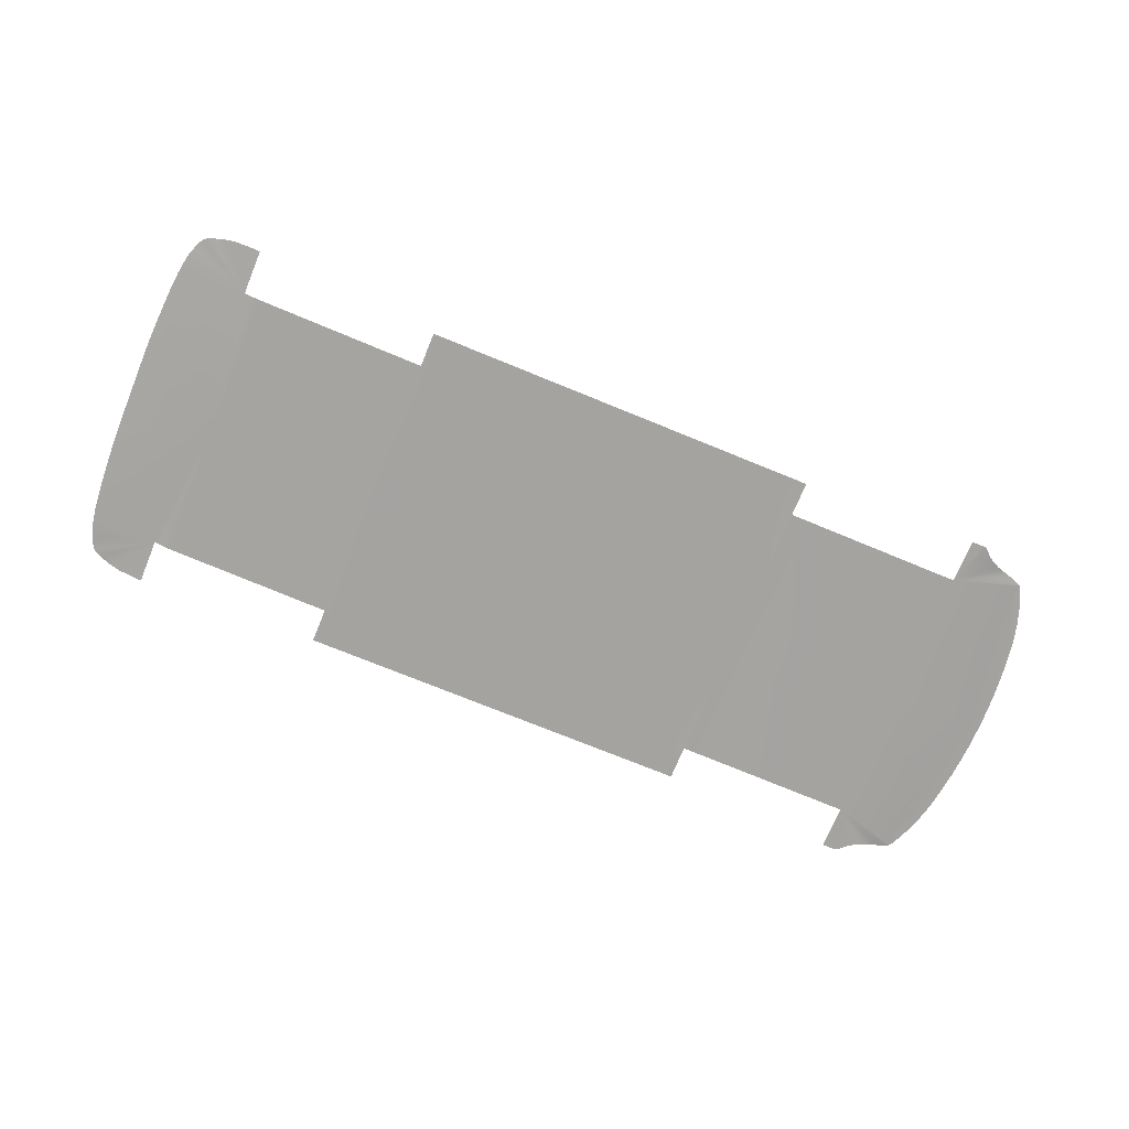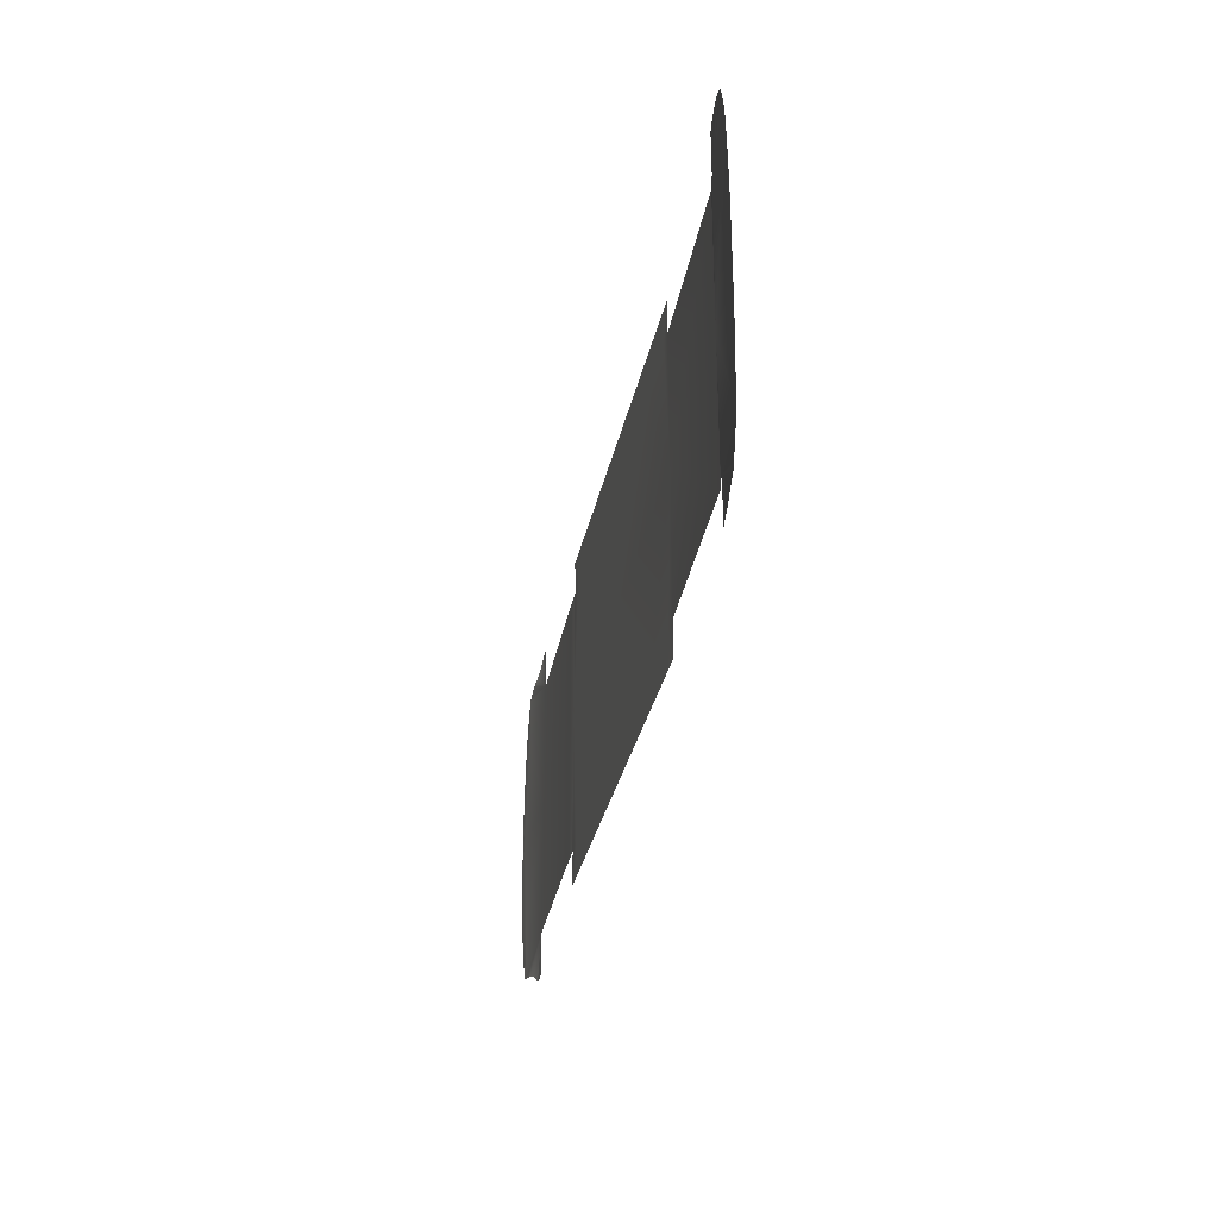
<metadata>
{"format":"obj","ext":"obj","renderer":"f3d","projection":"perspective","resolution":1024,"background":"white","views":[{"elev":-72.9,"azim":-22.3,"up":"+Y"},{"elev":-32.3,"azim":-101.6,"up":"+Z"}]}
</metadata>
<code>
v  -246.8 -39.41 102.1
v  -250.1 -39.05 101
v  -224.5 -42.43 78.87
v  -254 -38.77 99.6
v  -238.5 -40.51 103.9
v  -242.6 -39.96 103.2
v  -229.3 -41.61 104.2
v  -233.9 -41.06 104
v  -224.5 -42.43 104.2
v  -221.5 -42.94 78.87
v  -215.6 -44.29 0
v  -215.6 -44.29 78.88
v  -222.7 -42.71 78.87
v  240.1 -47.71 94.6
v  215.6 -49.68 78.89
v  243.7 -47.36 93.73
v  237 -48.06 95.65
v  233 -48.66 97.56
v  229.5 -49.06 99.8
v  227 -49.35 101.9
v  225 -49.58 103.5
v  224.1 -49.68 104.2
v  253.8 -47.36 59.95
v  215.6 -49.68 0
v  263.8 -47.36 0
v  266 -47.28 55.09
v  266.4 -47.28 52.81
v  263.1 -47.28 67.59
v  264.2 -47.28 63.26
v  260.1 -47.28 76.48
v  260.8 -47.28 74.42
v  254.6 -47.28 89.01
v  255.3 -47.28 87.47
v  259.2 -47.28 78.79
v  254.2 -47.28 89.49
v  247 -47.31 92.71
v  250.2 -47.29 91.57
v  252.6 -47.28 90.72
v  253.2 -47.28 90.35
v  253.8 -47.28 89.98
v  222.8 -49.68 104.2
v  219.2 -49.68 104.2
v  268.4 -47.28 38.78
v  269.1 -47.28 32.91
v  269.6 -47.28 27.22
v  270.1 -47.28 21.54
v  270.3 -47.28 16.67
v  270.7 -47.28 7.588
v  270.6 -47.2 12.05
v  122.9 -47.59 78.91
v  123 -47.47 0
v  115.7 -47.59 78.91
v  114.4 -47.59 78.91
v  112.3 -47.59 78.91
v  112.3 -47.47 0
v  101.7 -47.36 98.79
v  102.2 -47.36 78.89
v  102.2 -47.36 98.79
v  106.7 -47.36 98.79
v  106.7 -47.36 78.9
v  63.85 -47.36 98.79
v  72.36 -47.36 78.89
v  72.36 -47.36 98.79
v  37.14 -47.36 98.79
v  37.14 -47.36 78.89
v  46.24 -47.36 98.79
v  28.3 -47.36 98.79
v  1.44 -47.36 78.89
v  19.47 -47.36 78.89
v  10.46 -47.36 98.79
v  19.47 -47.36 98.79
v  -17.86 -47.36 78.89
v  -8.21 -47.36 98.79
v  1.44 -47.36 98.79
v  86.47 -47.36 78.89
v  97.84 -47.36 78.89
v  92.15 -47.36 98.79
v  97.84 -47.36 98.79
v  79.41 -47.36 98.79
v  101.7 -47.36 78.89
v  -31.17 -47.36 78.89
v  -31.17 -47.36 98.79
v  -17.86 -47.36 98.79
v  -58.44 -47.36 98.79
v  -58.44 -47.36 78.89
v  -51.61 -47.36 98.79
v  -77.68 -47.36 98.79
v  -77.68 -47.36 78.89
v  -71.27 -47.36 98.79
v  -37.97 -47.36 78.89
v  -37.97 -47.36 98.79
v  -94.15 -47.36 98.79
v  -94.15 -47.36 78.89
v  -88.66 -47.36 98.79
v  -98.72 -47.36 98.79
v  1.44 -47.36 0
v  55.34 -47.36 78.89
v  -118 -47.36 0
v  -109.5 -47.36 78.89
v  -118 -47.36 78.89
v  -114.4 -47.34 98.79
v  -110.8 -47.36 98.79
v  -107.9 -47.34 98.79
v  -109.5 -47.36 98.79
v  112.4 -47.36 98.79
v  267.7 -47.28 44.65
v  267 -47.28 48.73
v  -261.1 -38.31 87.84
v  -261.7 -38.31 84.86
v  -262.4 -38.31 82.13
v  -263 -38.31 78.24
v  -263.5 -38.31 75.31
v  -263.9 -38.31 70.92
v  -264.3 -38.31 66.99
v  -264.7 -38.31 62.39
v  -264.9 -38.31 58.86
v  -265.2 -38.31 54.9
v  -265.4 -38.31 49.95
v  -265.8 -38.31 43.27
v  -266.1 -38.31 36.17
v  -266.3 -38.31 29.95
v  -266.4 -38.31 22.59
v  -266.4 -38.31 15.77
v  -266.4 -38.31 8.397
v  -266.4 -38.31 0
v  -259.5 -38.31 91.95
v  -258.3 -38.31 94.81
v  -254.9 -38.68 99.05
v  -255.9 -38.58 98.39
v  -257.1 -38.43 96.9
v  270.7 -47.28 0
v  270.7 -47.28 3.754
v  215.6 -49.68 104.2
v  256.2 -47.28 85.72
v  257.2 -47.28 83.41
v  261.6 -47.28 72.03
v  258.2 -47.28 81.1
v  265.2 -47.28 59.24
v  268.2 -47.28 40.78
v  -118 -47.36 98.79
v  -103.3 -47.36 98.79
v  -83.17 -47.36 98.79
v  -64.85 -47.36 98.79
v  -45 -47.36 98.79
v  55.34 -47.36 98.79
v  86.47 -47.36 98.79
v  -246.8 -39.41 -102.1
v  -224.5 -42.43 -78.87
v  -250.1 -39.05 -101
v  -254 -38.77 -99.6
v  -238.5 -40.51 -103.9
v  -242.6 -39.96 -103.2
v  -229.3 -41.61 -104.2
v  -224.5 -42.43 -104.2
v  -221.5 -42.94 -78.87
v  -215.6 -44.29 -78.88
v  -222.7 -42.71 -78.87
v  240.1 -47.71 -94.6
v  243.7 -47.36 -93.73
v  215.6 -49.68 -78.89
v  237 -48.06 -95.65
v  233 -48.66 -97.56
v  229.5 -49.06 -99.8
v  227 -49.35 -101.9
v  225 -49.58 -103.5
v  224.1 -49.68 -104.2
v  253.8 -47.36 -59.95
v  266 -47.28 -55.09
v  266.4 -47.28 -52.81
v  263.1 -47.28 -67.59
v  264.2 -47.28 -63.26
v  260.1 -47.28 -76.48
v  260.8 -47.28 -74.42
v  254.6 -47.28 -89.01
v  255.3 -47.28 -87.47
v  259.2 -47.28 -78.79
v  254.2 -47.28 -89.49
v  247 -47.31 -92.71
v  250.2 -47.29 -91.57
v  252.6 -47.28 -90.72
v  253.2 -47.28 -90.35
v  253.8 -47.28 -89.98
v  222.8 -49.68 -104.2
v  219.2 -49.68 -104.2
v  268.4 -47.28 -38.78
v  269.1 -47.28 -32.91
v  269.6 -47.28 -27.22
v  270.1 -47.28 -21.54
v  270.3 -47.28 -16.67
v  270.6 -47.2 -12.05
v  270.7 -47.28 -7.588
v  122.9 -47.59 -78.91
v  115.7 -47.59 -78.91
v  114.4 -47.59 -78.91
v  112.3 -47.59 -78.91
v  101.7 -47.36 -98.79
v  102.2 -47.36 -98.79
v  102.2 -47.36 -78.89
v  106.7 -47.36 -98.79
v  106.7 -47.36 -78.9
v  63.85 -47.36 -98.79
v  72.36 -47.36 -98.79
v  72.36 -47.36 -78.89
v  37.14 -47.36 -98.79
v  46.24 -47.36 -98.79
v  37.14 -47.36 -78.89
v  28.3 -47.36 -98.79
v  19.47 -47.36 -98.79
v  19.47 -47.36 -78.89
v  10.46 -47.36 -98.79
v  1.44 -47.36 -78.89
v  1.44 -47.36 -98.79
v  -8.21 -47.36 -98.79
v  -17.86 -47.36 -78.89
v  97.84 -47.36 -98.79
v  97.84 -47.36 -78.89
v  92.15 -47.36 -98.79
v  86.47 -47.36 -78.89
v  79.41 -47.36 -98.79
v  101.7 -47.36 -78.89
v  -31.17 -47.36 -78.89
v  -31.17 -47.36 -98.79
v  -17.86 -47.36 -98.79
v  -58.44 -47.36 -98.79
v  -51.61 -47.36 -98.79
v  -58.44 -47.36 -78.89
v  -77.68 -47.36 -98.79
v  -71.27 -47.36 -98.79
v  -77.68 -47.36 -78.89
v  -37.97 -47.36 -78.89
v  -37.97 -47.36 -98.79
v  -94.15 -47.36 -98.79
v  -88.66 -47.36 -98.79
v  -94.15 -47.36 -78.89
v  -98.72 -47.36 -98.79
v  55.34 -47.36 -78.89
v  -109.5 -47.36 -78.89
v  -110.8 -47.36 -98.79
v  -114.4 -47.34 -98.79
v  -118 -47.36 -78.89
v  -109.5 -47.36 -98.79
v  -107.9 -47.34 -98.79
v  112.4 -47.36 -98.79
v  267 -47.28 -48.73
v  267.7 -47.28 -44.65
v  -261.1 -38.31 -87.84
v  -261.7 -38.31 -84.86
v  -262.4 -38.31 -82.13
v  -263 -38.31 -78.24
v  -263.9 -38.31 -70.92
v  -264.3 -38.31 -66.99
v  -264.7 -38.31 -62.39
v  -264.9 -38.31 -58.86
v  -265.2 -38.31 -54.9
v  -265.4 -38.31 -49.95
v  -265.8 -38.31 -43.27
v  -266.1 -38.31 -36.17
v  -266.3 -38.31 -29.95
v  -266.4 -38.31 -22.59
v  -266.4 -38.31 -15.77
v  -266.4 -38.31 -8.397
v  -259.5 -38.31 -91.95
v  -258.3 -38.31 -94.81
v  -254.9 -38.68 -99.05
v  -255.9 -38.58 -98.39
v  -257.1 -38.43 -96.9
v  -263.5 -38.31 -75.31
v  270.7 -47.28 -3.754
v  215.6 -49.68 -104.2
v  256.2 -47.28 -85.72
v  257.2 -47.28 -83.41
v  261.6 -47.28 -72.03
v  258.2 -47.28 -81.1
v  265.2 -47.28 -59.24
v  268.2 -47.28 -40.78
v  -118 -47.36 -98.79
v  -103.3 -47.36 -98.79
v  -83.17 -47.36 -98.79
v  -64.85 -47.36 -98.79
v  -45 -47.36 -98.79
v  55.34 -47.36 -98.79
v  86.47 -47.36 -98.79
g Z177_FLOR_C_N_Z177_FLOR_C
f 1 2 3
f 3 2 4
f 5 6 3
f 3 6 1
f 7 8 3
f 9 7 3
f 10 11 12
f 13 11 10
f 14 15 16
f 17 15 14
f 18 15 17
f 19 15 18
f 20 15 19
f 21 15 20
f 22 15 21
f 23 24 25
f 26 23 27
f 28 23 29
f 30 23 31
f 32 23 33
f 23 30 34
f 35 23 32
f 16 15 36
f 37 15 38
f 38 15 39
f 39 15 40
f 15 23 40
f 41 15 22
f 41 42 15
f 43 23 44
f 23 25 44
f 45 25 46
f 46 25 47
f 25 48 49
f 50 51 15
f 51 24 15
f 52 51 50
f 53 51 52
f 54 55 53
f 55 51 53
f 56 57 58
f 58 57 59
f 57 60 59
f 61 62 63
f 64 65 66
f 67 65 64
f 68 69 70
f 70 69 71
f 72 68 73
f 73 68 74
f 75 76 77
f 77 76 78
f 63 62 79
f 78 76 56
f 57 56 80
f 80 56 76
f 81 72 82
f 72 83 82
f 84 85 86
f 87 88 89
f 90 81 91
f 81 82 91
f 92 93 94
f 95 93 92
f 80 55 57
f 57 55 60
f 96 62 97
f 96 97 65
f 96 65 69
f 96 69 68
f 96 68 72
f 96 55 75
f 55 76 75
f 96 75 62
f 76 55 80
f 96 72 81
f 96 90 85
f 98 96 88
f 96 85 88
f 96 81 90
f 98 88 93
f 98 93 99
f 100 99 101
f 101 99 102
f 99 103 104
f 99 104 102
f 99 100 98
f 11 98 12
f 98 100 12
f 105 59 54
f 59 60 54
f 60 55 54
f 15 24 23
f 23 106 107
f 108 109 3
f 109 110 3
f 3 110 111
f 112 113 11
f 114 115 11
f 115 116 11
f 116 117 11
f 117 118 11
f 118 119 11
f 119 120 11
f 120 121 11
f 121 122 11
f 122 123 11
f 124 125 11
f 126 108 3
f 127 126 3
f 4 128 3
f 128 129 3
f 129 130 3
f 3 130 127
f 3 11 13
f 3 111 11
f 11 111 112
f 44 25 45
f 47 25 49
f 25 131 132
f 25 132 48
f 42 133 15
f 36 15 37
f 40 23 35
f 33 23 134
f 23 135 134
f 31 23 136
f 23 137 135
f 136 23 28
f 23 34 137
f 29 23 138
f 138 23 26
f 23 107 27
f 139 23 43
f 106 23 139
f 140 100 101
f 103 99 141
f 99 93 141
f 141 93 95
f 142 88 87
f 94 93 142
f 142 93 88
f 143 85 84
f 89 88 143
f 143 88 85
f 144 90 91
f 86 85 144
f 144 85 90
f 83 72 73
f 74 68 70
f 71 69 67
f 67 69 65
f 65 97 66
f 66 97 145
f 145 97 61
f 61 97 62
f 62 75 79
f 79 75 146
f 146 75 77
f 123 124 11
f 147 148 149
f 148 150 149
f 151 148 152
f 148 147 152
f 153 148 151
f 154 148 153
f 155 156 11
f 157 155 11
f 158 159 160
f 161 158 160
f 162 161 160
f 163 162 160
f 164 163 160
f 165 164 160
f 166 165 160
f 167 25 24
f 168 169 167
f 170 171 167
f 172 173 167
f 174 175 167
f 167 176 172
f 177 174 167
f 159 178 160
f 179 180 160
f 180 181 160
f 181 182 160
f 160 182 167
f 183 166 160
f 183 160 184
f 185 186 167
f 167 186 25
f 187 188 25
f 188 189 25
f 25 190 191
f 192 160 51
f 51 160 24
f 193 192 51
f 194 193 51
f 195 194 55
f 55 194 51
f 196 197 198
f 197 199 198
f 198 199 200
f 201 202 203
f 204 205 206
f 207 204 206
f 208 209 210
f 210 209 211
f 212 211 213
f 213 211 214
f 215 216 217
f 217 216 218
f 202 219 203
f 215 196 216
f 198 220 196
f 220 216 196
f 221 222 214
f 214 222 223
f 224 225 226
f 227 228 229
f 230 231 221
f 221 231 222
f 232 233 234
f 235 232 234
f 220 198 55
f 198 200 55
f 96 236 203
f 96 206 236
f 96 209 206
f 96 211 209
f 96 214 211
f 96 218 55
f 55 218 216
f 96 203 218
f 216 220 55
f 96 221 214
f 96 226 230
f 98 229 96
f 96 229 226
f 96 230 221
f 98 234 229
f 98 237 234
f 238 237 239
f 239 237 240
f 237 241 242
f 237 238 241
f 237 98 240
f 11 156 98
f 98 156 240
f 243 195 199
f 199 195 200
f 200 195 55
f 160 167 24
f 167 244 245
f 246 148 247
f 247 148 248
f 148 249 248
f 250 11 251
f 251 11 252
f 252 11 253
f 253 11 254
f 254 11 255
f 255 11 256
f 256 11 257
f 257 11 258
f 258 11 259
f 259 11 260
f 261 11 125
f 262 148 246
f 263 148 262
f 150 148 264
f 264 148 265
f 265 148 266
f 148 263 266
f 148 157 11
f 148 11 249
f 11 267 249
f 186 187 25
f 189 190 25
f 25 268 131
f 25 191 268
f 184 160 269
f 178 179 160
f 182 177 167
f 175 270 167
f 167 270 271
f 173 272 167
f 167 271 273
f 272 170 167
f 167 273 176
f 171 274 167
f 274 168 167
f 167 169 244
f 275 185 167
f 245 275 167
f 276 239 240
f 242 277 237
f 235 234 277
f 277 234 237
f 278 227 229
f 233 278 234
f 234 278 229
f 279 224 226
f 228 279 229
f 229 279 226
f 280 231 230
f 225 280 226
f 226 280 230
f 223 213 214
f 212 210 211
f 208 207 209
f 209 207 206
f 281 236 205
f 205 236 206
f 281 201 236
f 236 201 203
f 282 218 219
f 219 218 203
f 282 217 218
f 260 11 261
f 267 11 250
f 113 114 11
f 8 5 3

</code>
